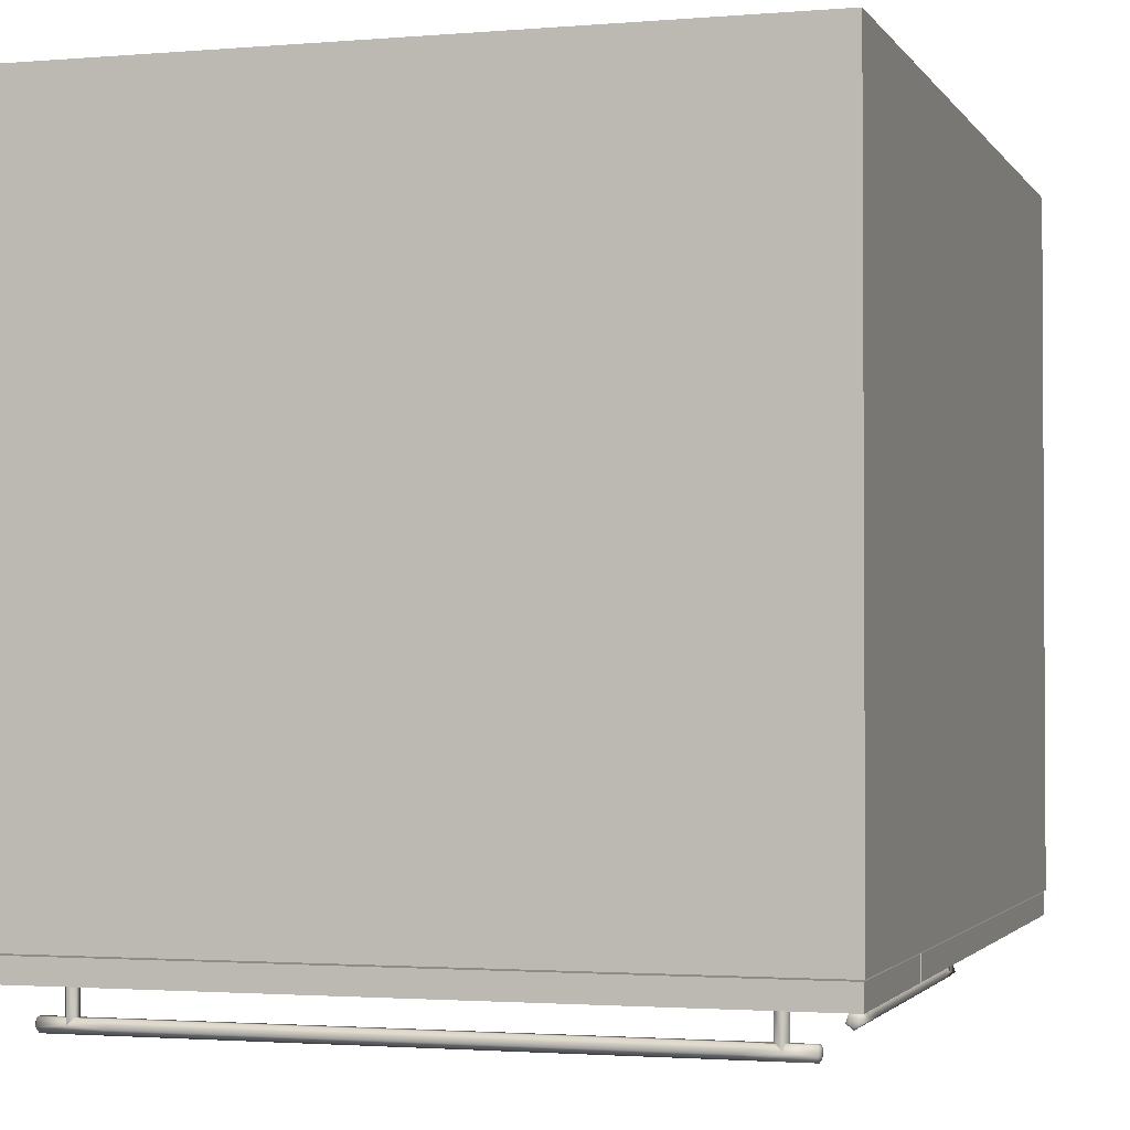
<metadata>
{"format":"obj","ext":"obj","renderer":"f3d","projection":"perspective","resolution":1024,"background":"white","views":[{"elev":-2.0,"azim":-163.0,"up":"+Z"}]}
</metadata>
<code>
v 0.2912 0.1972 -0.1226
v 0.3075 -0.4583 -0.1226
v 0.2912 -0.4583 -0.1226
v 0.3075 0.1972 -0.1226
v 0.2912 -0.4583 0.376
v 0.3075 -0.4583 0.376
v 0.3075 0.1972 0.376
v 0.2912 0.1972 -0.1226
v 0.3075 0.1972 -0.1226
v 0.2912 0.1972 0.376
v -0.2128 0.1972 -0.1226
v -0.1966 -0.4583 -0.1226
v -0.2128 -0.4583 -0.1226
v -0.1966 0.1972 -0.1226
v -0.2128 -0.4583 0.376
v -0.2128 0.1972 -0.1226
v -0.2128 0.1972 0.376
v -0.1966 0.1972 0.376
v -0.1966 -0.4583 0.376
v -0.1966 0.1972 -0.1226
v -0.1966 -0.4366 -0.1226
v -0.1966 -0.4583 -0.1226
v 0.2912 -0.4366 -0.1226
v -0.1966 -0.4583 0.376
v -0.1966 -0.4366 0.376
v 0.2912 -0.4366 0.376
v -0.1966 0.1972 -0.1226
v 0.2912 0.1755 -0.1226
v -0.1966 0.1755 -0.1226
v 0.2912 0.1972 -0.1226
v 0.2912 0.1972 0.376
v -0.1966 0.1972 0.376
v -0.1966 0.1755 0.376
v 0.2912 0.1755 0.376
v -0.1966 0.1755 0.3598
v 0.2912 0.06709 0.3598
v -0.1966 0.06709 0.3598
v 0.2912 0.1755 0.3598
v -0.1966 0.06709 0.376
v 0.2912 0.1755 0.376
v 0.2912 0.06709 0.376
v -0.1966 0.1755 0.376
v -0.1966 -0.4366 0.3598
v -0.1966 0.1755 0.3543
v -0.1966 -0.4366 0.3543
v -0.1966 0.1755 0.3598
v 0.2912 -0.4366 0.3543
v 0.2912 0.1755 0.3598
v 0.2912 0.1755 0.3543
v 0.2912 -0.4366 0.3598
v -0.1966 -0.3282 0.3598
v 0.2912 -0.4366 0.3598
v -0.1966 -0.4366 0.3598
v 0.2912 -0.3282 0.3598
v -0.1966 -0.4366 0.376
v 0.2912 -0.3282 0.376
v 0.2912 -0.4366 0.376
v -0.1966 -0.3282 0.376
v 0.2912 -0.203 0.3543
v -0.1966 -0.2247 0.3543
v 0.2912 -0.2247 0.3543
v -0.1966 -0.203 0.3543
v 0.2912 -0.2247 -0.1172
v -0.1966 -0.203 -0.1172
v -0.1966 -0.2247 -0.1172
v 0.2912 -0.203 -0.1172
v -0.2115 -0.4583 -0.1402
v 0.3061 0.03058 -0.1402
v 0.3061 -0.4583 -0.1402
v -0.2115 0.03058 -0.1402
v 0.3061 -0.4583 -0.124
v -0.2115 0.03058 -0.124
v 0.3061 0.03058 -0.124
v -0.2115 -0.4583 -0.124
v -0.1681 -0.2643 -0.1714
v -0.1733 -0.03445 -0.1676
v -0.1681 -0.03445 -0.1714
v -0.1733 -0.2643 -0.1676
v -0.163 -0.2643 -0.1676
v -0.1713 -0.2643 -0.1616
v -0.163 -0.03445 -0.1676
v -0.1713 -0.03445 -0.1616
v -0.1649 -0.03445 -0.1616
v -0.1649 -0.2643 -0.1616
v -0.1681 0.00755 -0.1714
v -0.1649 0.00755 -0.1616
v -0.163 0.00755 -0.1676
v -0.1713 0.00755 -0.1616
v -0.1636 -0.01131 -0.1657
v -0.165 0.008905 -0.167
v -0.1733 0.00755 -0.1676
v -0.1649 -0.01035 -0.1616
v -0.1662 0.008905 -0.1633
v -0.1681 0.008905 -0.1693
v -0.1713 0.008905 -0.167
v -0.1713 -0.01035 -0.1616
v -0.1681 -0.008032 -0.1616
v -0.1701 0.008905 -0.1633
v -0.1636 -0.01131 -0.1402
v -0.1649 -0.01538 -0.1616
v -0.1726 -0.01131 -0.1657
v -0.1681 -0.008032 -0.1402
v -0.1726 -0.01131 -0.1402
v -0.1653 -0.01661 -0.1616
v -0.1709 -0.01661 -0.1402
v -0.1653 -0.01661 -0.1402
v -0.1709 -0.01661 -0.1616
v -0.1713 -0.01538 -0.1616
v -0.1681 -0.01661 -0.1402
v -0.1662 -0.3076 -0.1633
v -0.1681 -0.3076 -0.1693
v -0.165 -0.3076 -0.167
v -0.1701 -0.3076 -0.1633
v -0.1681 -0.3063 -0.1714
v -0.1649 -0.3063 -0.1616
v -0.1713 -0.3063 -0.1616
v -0.1713 -0.3076 -0.167
v -0.163 -0.3063 -0.1676
v -0.1681 -0.2643 -0.1714
v -0.1733 -0.3063 -0.1676
v -0.1649 -0.2884 -0.1616
v -0.1681 -0.2907 -0.1616
v -0.163 -0.2643 -0.1676
v -0.1733 -0.2643 -0.1676
v -0.1636 -0.2874 -0.1657
v -0.1713 -0.2884 -0.1616
v -0.1726 -0.2874 -0.1657
v -0.1681 -0.2907 -0.1402
v -0.1726 -0.2874 -0.1402
v -0.1649 -0.2643 -0.1616
v -0.1713 -0.2834 -0.1616
v -0.1636 -0.2874 -0.1402
v -0.1649 -0.2834 -0.1616
v -0.1713 -0.2643 -0.1616
v -0.1653 -0.2821 -0.1402
v -0.1653 -0.2821 -0.1616
v -0.1709 -0.2821 -0.1616
v -0.1709 -0.2821 -0.1402
v -0.1681 -0.2821 -0.1402
v 0.3061 0.1945 -0.1402
v 0.3061 0.03329 -0.124
v 0.3061 0.03329 -0.1402
v 0.3061 0.1945 -0.124
v -0.2115 0.03329 -0.1402
v -0.2115 0.1945 -0.124
v -0.2115 0.03329 -0.124
v -0.2115 0.1945 -0.1402
v -0.1749 0.07435 -0.1118
v 0.2695 0.07435 0.3327
v 0.2695 0.07435 -0.1118
v -0.1749 0.07435 0.3327
v -0.1749 0.06893 0.3327
v 0.2695 0.06893 -0.1118
v 0.2695 0.06893 0.3327
v -0.1749 0.06893 -0.1118
v 0.2804 0.1719 0.3327
v 0.2804 0.06351 -0.1118
v 0.2804 0.1719 -0.1118
v 0.2804 0.06351 0.3327
v 0.2695 0.1719 -0.1118
v 0.2695 0.06351 0.3327
v 0.2695 0.1719 0.3327
v 0.2695 0.06351 -0.1118
v -0.1749 0.1719 0.3327
v -0.1749 0.06351 -0.1118
v -0.1749 0.1719 -0.1118
v -0.1749 0.06351 0.3327
v -0.1857 0.1719 -0.1118
v -0.1857 0.06351 0.3327
v -0.1857 0.1719 0.3327
v -0.1857 0.06351 -0.1118
v -0.1857 0.06351 -0.1118
v -0.1857 0.1719 -0.1118
v 0.2804 0.06351 -0.1226
v -0.1857 0.1719 -0.1226
v -0.1857 0.06351 -0.1226
v 0.2804 0.1719 -0.1226
v -0.1857 0.1719 0.3327
v 0.2804 0.1719 0.3435
v 0.2804 0.1719 0.3327
v -0.1857 0.1719 0.3435
v 0.2804 0.06351 0.3327
v -0.1857 0.06351 0.3435
v 0.2804 0.06351 0.3435
v -0.1857 0.06351 0.3327
v -0.1939 0.1002 0.3435
v -0.1939 0.1015 -0.1226
v -0.1939 0.1002 -0.1226
v -0.1939 0.1015 0.3435
v -0.1885 0.1002 -0.1226
v -0.1857 0.1015 0.3435
v -0.1885 0.1002 0.3435
v -0.1857 0.1015 -0.1226
v -0.1885 0.09702 0.3435
v -0.1885 0.09702 -0.1226
v -0.1925 0.09431 -0.1226
v -0.1925 0.09431 0.3435
v -0.1925 0.08203 0.3435
v -0.1925 0.08203 -0.1226
v -0.1885 0.07932 -0.1226
v -0.1885 0.07932 0.3435
v -0.1885 0.07609 0.3435
v -0.1885 0.07609 -0.1226
v -0.1939 0.07609 -0.1226
v -0.1939 0.07609 0.3435
v -0.1939 0.0749 0.3435
v -0.1939 0.0749 -0.1226
v -0.1857 0.0749 -0.1226
v -0.1857 0.0749 0.3435
v 0.2871 0.09431 0.3435
v 0.2871 0.08203 -0.1226
v 0.2871 0.09431 -0.1226
v 0.2871 0.08203 0.3435
v 0.2831 0.09702 -0.1226
v 0.2831 0.07932 0.3435
v 0.2831 0.09702 0.3435
v 0.2831 0.07932 -0.1226
v 0.2831 0.1002 0.3435
v 0.2831 0.07609 -0.1226
v 0.2831 0.1002 -0.1226
v 0.2831 0.07609 0.3435
v 0.2885 0.1002 -0.1226
v 0.2885 0.07609 0.3435
v 0.2885 0.1002 0.3435
v 0.2885 0.07609 -0.1226
v 0.2885 0.1015 0.3435
v 0.2885 0.0749 -0.1226
v 0.2885 0.1015 -0.1226
v 0.2885 0.0749 0.3435
v 0.2804 0.1015 -0.1226
v 0.2804 0.0749 0.3435
v 0.2804 0.1015 0.3435
v 0.2804 0.0749 -0.1226
v -0.1377 0.1548 -0.1714
v 0.2305 0.16 -0.1676
v 0.2305 0.1548 -0.1714
v -0.1377 0.16 -0.1676
v -0.1377 0.1497 -0.1676
v -0.1377 0.158 -0.1616
v 0.2305 0.1497 -0.1676
v 0.2305 0.158 -0.1616
v -0.1377 0.1517 -0.1616
v 0.2305 0.1517 -0.1616
v 0.2725 0.1548 -0.1714
v 0.2725 0.1517 -0.1616
v 0.2725 0.1497 -0.1676
v 0.2725 0.158 -0.1616
v 0.2536 0.1503 -0.1657
v 0.2738 0.1517 -0.167
v 0.2305 0.1497 -0.1676
v 0.2725 0.16 -0.1676
v 0.2546 0.158 -0.1616
v 0.2738 0.1529 -0.1633
v 0.2546 0.1517 -0.1616
v 0.2305 0.1548 -0.1714
v 0.2738 0.1548 -0.1693
v 0.2738 0.158 -0.167
v 0.2569 0.1548 -0.1616
v 0.2738 0.1568 -0.1633
v 0.2569 0.1548 -0.1402
v 0.2495 0.1517 -0.1616
v 0.2305 0.16 -0.1676
v 0.2536 0.1594 -0.1657
v 0.2536 0.1503 -0.1402
v 0.2305 0.1517 -0.1616
v 0.2536 0.1594 -0.1402
v 0.2483 0.1521 -0.1616
v 0.2305 0.158 -0.1616
v 0.2483 0.1576 -0.1402
v 0.2483 0.1576 -0.1616
v 0.2483 0.1521 -0.1402
v 0.2495 0.158 -0.1616
v 0.2483 0.1548 -0.1402
v -0.1811 0.1529 -0.1633
v -0.1811 0.1548 -0.1693
v -0.1811 0.1517 -0.167
v -0.1811 0.1568 -0.1633
v -0.1797 0.1548 -0.1714
v -0.1797 0.1517 -0.1616
v -0.1797 0.158 -0.1616
v -0.1811 0.158 -0.167
v -0.1797 0.1497 -0.1676
v -0.1797 0.16 -0.1676
v -0.1618 0.1517 -0.1616
v -0.1641 0.1548 -0.1616
v -0.1609 0.1503 -0.1657
v -0.1618 0.158 -0.1616
v -0.1609 0.1594 -0.1657
v -0.1641 0.1548 -0.1402
v -0.1568 0.158 -0.1616
v -0.1609 0.1503 -0.1402
v -0.1609 0.1594 -0.1402
v -0.1568 0.1517 -0.1616
v -0.1556 0.1576 -0.1402
v -0.1556 0.1521 -0.1402
v -0.1556 0.1521 -0.1616
v -0.1556 0.1576 -0.1616
v -0.1556 0.1548 -0.1402
g mesh1_mesh1-geometry
f 1 2 3
f 2 1 4
g mesh1_mesh1-geometry
f 3 2 1
f 4 1 2
g mesh2_mesh2-geometry
f 5 2 6
f 2 5 3
f 6 2 5
f 3 5 2
f 6 7 2
f 7 5 6
f 6 5 7
f 5 8 3
f 3 8 5
f 9 2 7
f 5 7 10
f 10 7 5
f 8 5 10
f 10 5 8
f 8 7 9
f 9 7 8
f 7 8 10
f 10 8 7
g mesh2_mesh2-geometry
f 2 7 6
f 7 2 9
g mesh3_mesh3-geometry
f 11 12 13
f 12 11 14
g mesh3_mesh3-geometry
f 13 12 11
f 14 11 12
g mesh4_mesh4-geometry
f 15 16 13
f 16 15 17
g mesh4_mesh4-geometry
f 13 16 15
f 17 15 16
f 12 15 13
f 13 15 12
f 15 18 17
f 17 18 15
f 18 16 17
f 17 16 18
f 15 12 19
f 19 12 15
f 18 15 19
f 19 15 18
f 16 18 20
f 20 18 16
f 12 18 19
f 19 18 12
f 18 12 20
f 20 12 18
g mesh5_mesh5-geometry
f 21 3 22
f 3 21 23
g mesh5_mesh5-geometry
f 22 3 21
f 23 21 3
g mesh6_mesh6-geometry
f 24 21 22
f 21 24 25
f 22 21 24
f 25 24 21
f 3 24 22
f 22 24 3
f 24 26 25
f 25 26 24
f 26 21 25
f 25 21 26
f 24 3 5
f 5 3 24
f 26 24 5
f 5 24 26
f 21 26 23
f 23 26 21
f 3 26 5
f 5 26 3
f 26 3 23
f 23 3 26
g mesh7_mesh7-geometry
f 27 28 29
f 28 27 30
g mesh7_mesh7-geometry
f 29 28 27
f 30 27 28
g mesh8_mesh8-geometry
f 27 31 30
f 31 27 32
f 30 31 27
f 32 27 31
f 31 28 30
f 30 28 31
f 27 33 32
f 32 33 27
f 33 31 32
f 32 31 33
f 28 31 34
f 34 31 28
f 33 27 29
f 29 27 33
f 31 33 34
f 34 33 31
f 33 28 34
f 34 28 33
f 28 33 29
f 29 33 28
g mesh9_mesh9-geometry
f 35 36 37
f 36 35 38
f 37 36 35
f 38 35 36
f 36 39 37
f 37 39 36
f 39 35 37
f 37 35 39
f 35 40 38
f 38 40 35
f 40 36 38
f 38 36 40
f 39 36 41
f 41 36 39
f 35 39 42
f 42 39 35
f 40 35 42
f 42 35 40
f 36 40 41
f 41 40 36
f 40 39 41
f 41 39 40
f 39 40 42
f 42 40 39
g mesh10_mesh10-geometry
f 43 44 45
f 44 43 46
f 45 44 43
f 46 43 44
f 44 47 45
f 45 47 44
f 47 43 45
f 45 43 47
f 43 48 46
f 46 48 43
f 48 44 46
f 46 44 48
f 47 44 49
f 49 44 47
f 43 47 50
f 50 47 43
f 48 43 50
f 50 43 48
f 44 48 49
f 49 48 44
f 48 47 49
f 49 47 48
f 47 48 50
f 50 48 47
g mesh9_mesh9-geometry
f 51 52 53
f 52 51 54
f 53 52 51
f 54 51 52
f 52 55 53
f 53 55 52
f 55 51 53
f 53 51 55
f 51 56 54
f 54 56 51
f 56 52 54
f 54 52 56
f 55 52 57
f 57 52 55
f 51 55 58
f 58 55 51
f 56 51 58
f 58 51 56
f 52 56 57
f 57 56 52
f 56 55 57
f 57 55 56
f 55 56 58
f 58 56 55
g mesh11_mesh11-geometry
f 59 60 61
f 60 59 62
f 61 60 59
f 62 59 60
f 60 63 61
f 61 63 60
f 63 59 61
f 61 59 63
f 59 64 62
f 62 64 59
f 64 60 62
f 62 60 64
f 63 60 65
f 65 60 63
f 59 63 66
f 66 63 59
f 64 59 66
f 66 59 64
f 60 64 65
f 65 64 60
f 64 63 65
f 65 63 64
f 63 64 66
f 66 64 63
g mesh12_mesh12-geometry
f 67 68 69
f 68 67 70
f 69 68 67
f 70 67 68
f 68 71 69
f 69 71 68
f 71 67 69
f 69 67 71
f 67 72 70
f 70 72 67
f 70 73 68
f 68 73 70
f 71 68 73
f 73 68 71
f 67 71 74
f 74 71 67
f 72 67 74
f 74 67 72
f 73 70 72
f 72 70 73
f 73 71 72
f 74 72 71
g mesh12_mesh12-geometry
f 72 71 73
f 71 72 74
g mesh13_mesh13-geometry
f 75 76 77
f 76 75 78
f 77 79 75
f 80 76 78
f 79 77 81
f 76 80 82
f 83 79 81
f 84 82 80
f 79 83 84
f 82 84 83
g mesh13_mesh13-geometry
f 77 76 75
f 78 75 76
f 75 79 77
f 78 76 80
f 81 77 79
f 82 80 76
f 81 79 83
f 80 82 84
f 84 83 79
f 83 84 82
g mesh14_mesh14-geometry
f 85 86 87
f 86 85 88
f 86 89 87
f 90 86 87
f 81 85 87
f 85 90 87
f 88 85 91
f 88 92 86
f 93 88 86
f 89 86 92
f 87 89 81
f 86 90 93
f 85 81 77
f 90 85 94
f 77 91 85
f 91 94 85
f 88 95 91
f 91 96 88
f 92 88 97
f 88 93 98
f 92 99 89
f 100 81 89
f 94 93 90
f 91 77 76
f 94 91 95
f 95 88 98
f 96 91 101
f 96 97 88
f 102 92 97
f 93 94 98
f 99 92 102
f 99 100 89
f 81 100 83
f 76 101 91
f 98 94 95
f 103 96 101
f 96 102 97
f 99 104 100
f 104 83 100
f 82 101 76
f 102 96 103
f 101 105 103
f 104 99 106
f 83 104 107
f 101 82 108
f 105 101 108
f 109 104 106
f 104 109 107
f 83 107 82
f 82 107 108
f 107 105 108
f 107 109 105
g mesh14_mesh14-geometry
f 87 86 85
f 88 85 86
f 87 89 86
f 87 86 90
f 87 85 81
f 87 90 85
f 91 85 88
f 86 92 88
f 86 88 93
f 92 86 89
f 81 89 87
f 93 90 86
f 77 81 85
f 94 85 90
f 85 91 77
f 85 94 91
f 91 95 88
f 88 96 91
f 97 88 92
f 98 93 88
f 89 99 92
f 89 81 100
f 90 93 94
f 76 77 91
f 95 91 94
f 98 88 95
f 101 91 96
f 88 97 96
f 97 92 102
f 98 94 93
f 102 92 99
f 89 100 99
f 83 100 81
f 91 101 76
f 95 94 98
f 101 96 103
f 97 102 96
f 100 104 99
f 100 83 104
f 76 101 82
f 103 96 102
f 103 105 101
f 106 99 104
f 107 104 83
f 108 82 101
f 108 101 105
f 106 104 109
f 107 109 104
f 82 107 83
f 108 107 82
f 108 105 107
f 105 109 107
g mesh15_mesh15-geometry
f 110 111 112
f 111 110 113
f 114 112 111
f 112 115 110
f 110 116 113
f 111 113 117
f 112 114 118
f 117 114 111
f 115 112 118
f 116 110 115
f 116 117 113
f 115 114 118
f 119 118 114
f 114 117 120
f 118 121 115
f 114 115 116
f 115 122 116
f 117 116 120
f 118 119 123
f 114 124 119
f 114 116 120
f 124 114 120
f 121 118 125
f 122 115 121
f 116 122 126
f 116 127 120
f 125 118 123
f 120 127 124
f 125 128 121
f 121 128 122
f 122 129 126
f 127 116 126
f 130 125 123
f 131 124 127
f 128 125 132
f 129 122 128
f 126 129 127
f 125 130 133
f 124 131 134
f 129 131 127
f 125 135 132
f 130 136 133
f 135 125 133
f 131 137 134
f 129 137 131
f 136 130 134
f 136 135 133
f 136 134 137
f 137 129 138
f 137 135 136
f 139 137 138
f 135 137 139
g mesh15_mesh15-geometry
f 112 111 110
f 113 110 111
f 111 112 114
f 110 115 112
f 113 116 110
f 117 113 111
f 118 114 112
f 111 114 117
f 118 112 115
f 115 110 116
f 113 117 116
f 118 114 115
f 114 118 119
f 120 117 114
f 115 121 118
f 116 115 114
f 116 122 115
f 120 116 117
f 123 119 118
f 119 124 114
f 120 116 114
f 120 114 124
f 125 118 121
f 121 115 122
f 126 122 116
f 120 127 116
f 123 118 125
f 124 127 120
f 121 128 125
f 122 128 121
f 126 129 122
f 126 116 127
f 123 125 130
f 127 124 131
f 132 125 128
f 128 122 129
f 127 129 126
f 133 130 125
f 134 131 124
f 127 131 129
f 132 135 125
f 133 136 130
f 133 125 135
f 134 137 131
f 131 137 129
f 134 130 136
f 133 135 136
f 137 134 136
f 138 129 137
f 136 135 137
f 138 137 139
f 139 137 135
g mesh16_mesh16-geometry
f 140 141 142
f 141 140 143
f 142 141 140
f 143 140 141
f 141 144 142
f 142 144 141
f 144 140 142
f 142 140 144
f 140 145 143
f 143 145 140
f 143 141 145
f 144 141 146
f 146 141 144
f 140 144 147
f 147 144 140
f 145 140 147
f 147 140 145
f 146 145 141
f 145 144 146
f 146 144 145
f 144 145 147
f 147 145 144
g mesh16_mesh16-geometry
f 145 141 143
f 141 145 146
g mesh17_mesh17-geometry
f 148 149 150
f 149 148 151
f 150 149 148
f 151 148 149
g mesh18_mesh18-geometry
f 152 153 154
f 153 152 155
f 154 153 152
f 155 152 153
g mesh19_mesh19-geometry
f 156 157 158
f 157 156 159
f 158 157 156
f 159 156 157
f 160 156 158
f 158 156 160
f 161 157 159
f 159 157 161
f 156 160 162
f 162 160 156
f 157 161 163
f 163 161 157
f 160 161 162
f 162 161 160
f 161 160 163
f 163 160 161
g mesh20_mesh20-geometry
f 164 165 166
f 165 164 167
f 166 165 164
f 167 164 165
f 168 164 166
f 166 164 168
f 169 165 167
f 167 165 169
f 164 168 170
f 170 168 164
f 165 169 171
f 171 169 165
f 168 169 170
f 170 169 168
f 169 168 171
f 171 168 169
g mesh21_mesh21-geometry
f 158 172 157
f 172 158 173
f 157 172 158
f 173 158 172
f 172 174 157
f 157 174 172
f 174 158 157
f 157 158 174
f 158 175 173
f 173 175 158
f 175 172 173
f 173 172 175
f 174 172 176
f 176 172 174
f 158 174 177
f 177 174 158
f 175 158 177
f 177 158 175
f 172 175 176
f 176 175 172
f 175 174 176
f 176 174 175
f 174 175 177
f 177 175 174
g mesh22_mesh22-geometry
f 178 179 180
f 179 178 181
f 180 179 178
f 181 178 179
f 179 182 180
f 180 182 179
f 182 178 180
f 180 178 182
f 178 183 181
f 181 183 178
f 183 179 181
f 181 179 183
f 182 179 184
f 184 179 182
f 178 182 185
f 185 182 178
f 183 178 185
f 185 178 183
f 179 183 184
f 184 183 179
f 183 182 184
f 184 182 183
f 182 183 185
f 185 183 182
g mesh23_mesh23-geometry
f 186 187 188
f 187 186 189
f 188 187 186
f 189 186 187
f 190 186 188
f 188 186 190
f 191 187 189
f 189 187 191
f 186 190 192
f 192 190 186
f 187 191 193
f 193 191 187
f 190 194 192
f 192 194 190
f 194 190 195
f 195 190 194
f 196 194 195
f 195 194 196
f 194 196 197
f 197 196 194
f 196 198 197
f 197 198 196
f 198 196 199
f 199 196 198
f 200 198 199
f 199 198 200
f 198 200 201
f 201 200 198
f 200 202 201
f 201 202 200
f 202 200 203
f 203 200 202
f 204 202 203
f 203 202 204
f 202 204 205
f 205 204 202
f 204 206 205
f 205 206 204
f 206 204 207
f 207 204 206
f 208 206 207
f 207 206 208
f 206 208 209
f 209 208 206
g mesh24_mesh24-geometry
f 210 211 212
f 211 210 213
f 212 211 210
f 213 210 211
f 214 210 212
f 212 210 214
f 215 211 213
f 213 211 215
f 210 214 216
f 216 214 210
f 211 215 217
f 217 215 211
f 214 218 216
f 216 218 214
f 215 219 217
f 217 219 215
f 218 214 220
f 220 214 218
f 219 215 221
f 221 215 219
f 222 218 220
f 220 218 222
f 223 219 221
f 221 219 223
f 218 222 224
f 224 222 218
f 219 223 225
f 225 223 219
f 222 226 224
f 224 226 222
f 223 227 225
f 225 227 223
f 226 222 228
f 228 222 226
f 227 223 229
f 229 223 227
f 230 226 228
f 228 226 230
f 231 227 229
f 229 227 231
f 226 230 232
f 232 230 226
f 227 231 233
f 233 231 227
g mesh25_mesh25-geometry
f 234 235 236
f 235 234 237
f 236 235 234
f 237 234 235
f 236 238 234
f 234 238 236
f 239 235 237
f 237 235 239
f 238 236 240
f 240 236 238
f 235 239 241
f 241 239 235
f 240 242 238
f 238 242 240
f 239 243 241
f 241 243 239
f 242 240 243
f 243 240 242
f 243 239 242
f 242 239 243
g mesh26_mesh26-geometry
f 244 245 246
f 245 244 247
f 246 245 244
f 247 244 245
f 245 248 246
f 246 248 245
f 249 245 246
f 246 245 249
f 250 244 246
f 246 244 250
f 244 249 246
f 246 249 244
f 247 244 251
f 251 244 247
f 252 245 247
f 247 245 252
f 253 247 245
f 245 247 253
f 248 245 254
f 254 245 248
f 246 248 250
f 250 248 246
f 245 249 253
f 253 249 245
f 244 250 255
f 255 250 244
f 249 244 256
f 256 244 249
f 255 251 244
f 244 251 255
f 251 256 244
f 244 256 251
f 247 257 251
f 251 257 247
f 251 252 247
f 247 252 251
f 245 252 258
f 258 252 245
f 247 253 259
f 259 253 247
f 254 245 258
f 258 245 254
f 260 248 254
f 254 248 260
f 261 250 248
f 248 250 261
f 256 253 249
f 249 253 256
f 251 255 262
f 262 255 251
f 256 251 257
f 257 251 256
f 257 247 259
f 259 247 257
f 252 251 263
f 263 251 252
f 252 260 258
f 258 260 252
f 253 256 259
f 259 256 253
f 260 254 258
f 258 254 260
f 248 260 264
f 264 260 248
f 250 261 265
f 265 261 250
f 264 261 248
f 248 261 264
f 262 263 251
f 251 263 262
f 259 256 257
f 257 256 259
f 266 252 263
f 263 252 266
f 260 252 266
f 266 252 260
f 267 265 261
f 261 265 267
f 264 267 261
f 261 267 264
f 268 263 262
f 262 263 268
f 263 269 266
f 266 269 263
f 265 267 270
f 270 267 265
f 267 264 271
f 271 264 267
f 263 268 272
f 272 268 263
f 269 263 272
f 272 263 269
f 267 273 270
f 270 273 267
f 265 270 268
f 268 270 265
f 273 267 271
f 271 267 273
f 268 270 272
f 272 270 268
f 270 269 272
f 272 269 270
f 270 273 269
f 269 273 270
g mesh27_mesh27-geometry
f 274 275 276
f 275 274 277
f 276 275 274
f 277 274 275
f 278 276 275
f 275 276 278
f 276 279 274
f 274 279 276
f 274 280 277
f 277 280 274
f 275 277 281
f 281 277 275
f 276 278 282
f 282 278 276
f 281 278 275
f 275 278 281
f 279 276 282
f 282 276 279
f 280 274 279
f 279 274 280
f 280 281 277
f 277 281 280
f 279 278 282
f 282 278 279
f 234 282 278
f 278 282 234
f 278 281 283
f 283 281 278
f 282 284 279
f 279 284 282
f 278 279 280
f 280 279 278
f 279 285 280
f 280 285 279
f 281 280 283
f 283 280 281
f 282 234 238
f 238 234 282
f 278 237 234
f 234 237 278
f 278 280 283
f 283 280 278
f 237 278 283
f 283 278 237
f 284 282 286
f 286 282 284
f 285 279 284
f 284 279 285
f 280 285 287
f 287 285 280
f 280 288 283
f 283 288 280
f 286 282 238
f 238 282 286
f 288 237 283
f 283 237 288
f 286 289 284
f 284 289 286
f 284 289 285
f 285 289 284
f 289 287 285
f 285 287 289
f 288 280 287
f 287 280 288
f 242 286 238
f 238 286 242
f 290 237 288
f 288 237 290
f 289 286 291
f 291 286 289
f 287 289 292
f 292 289 287
f 287 292 288
f 288 292 287
f 286 242 293
f 293 242 286
f 237 290 239
f 239 290 237
f 288 294 290
f 290 294 288
f 286 295 291
f 291 295 286
f 294 288 292
f 292 288 294
f 242 296 293
f 293 296 242
f 295 286 293
f 293 286 295
f 297 239 290
f 290 239 297
f 290 294 297
f 297 294 290
f 296 242 297
f 297 242 296
f 296 295 293
f 293 295 296
f 239 297 242
f 242 297 239
f 298 297 294
f 294 297 298
f 297 295 296
f 296 295 297
f 295 297 298
f 298 297 295

</code>
